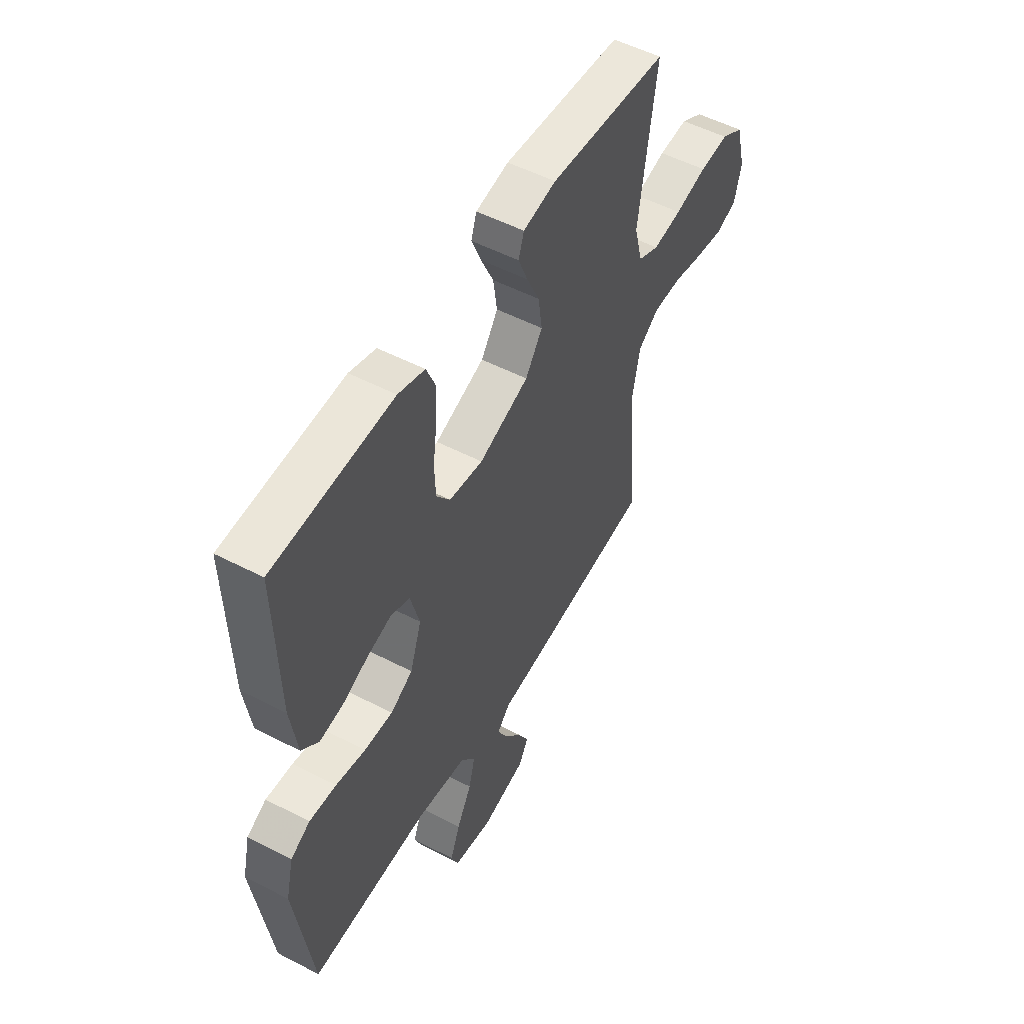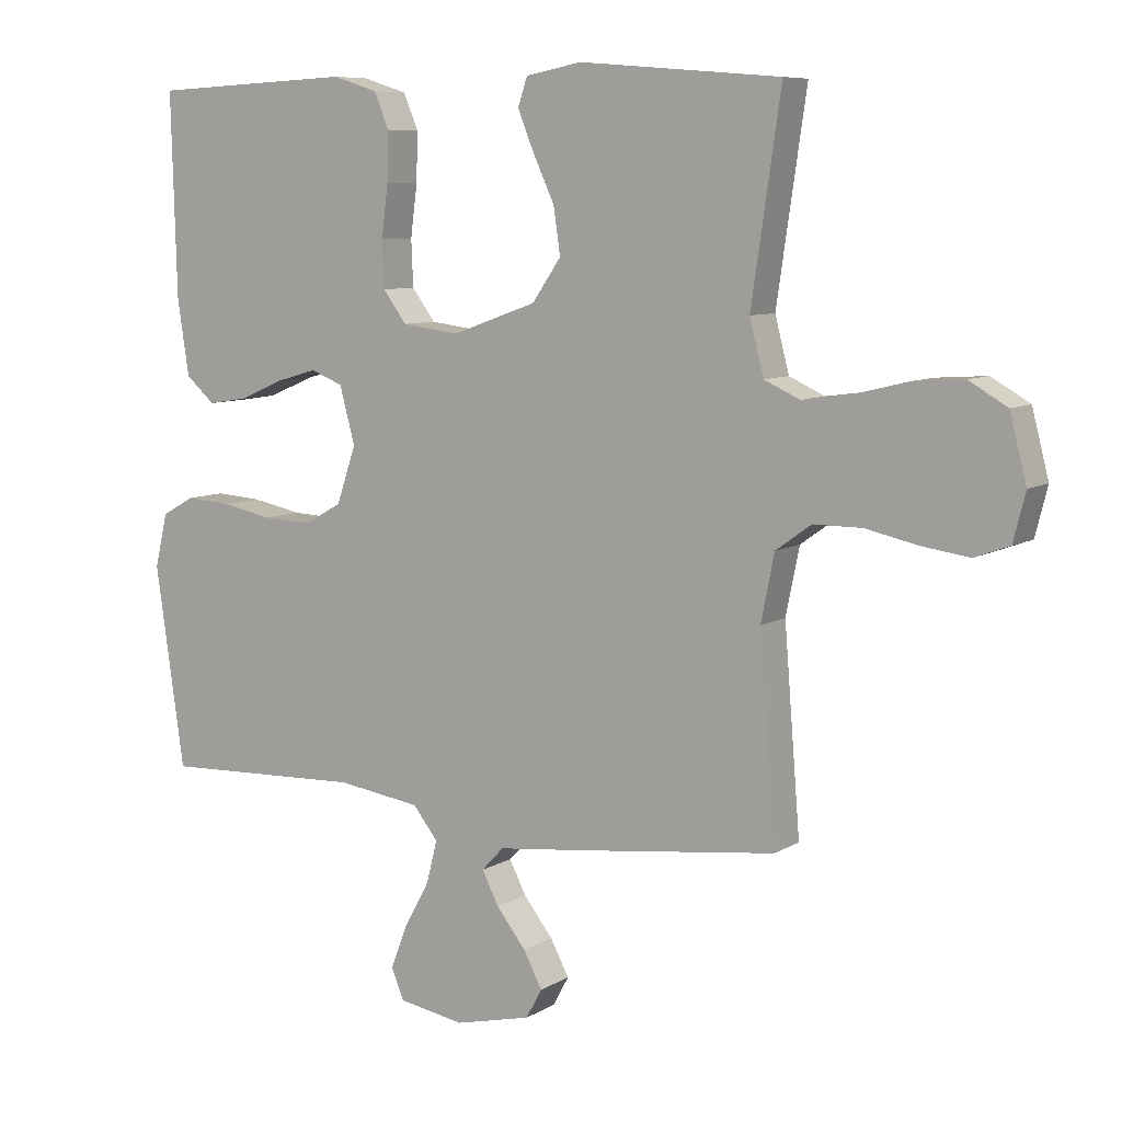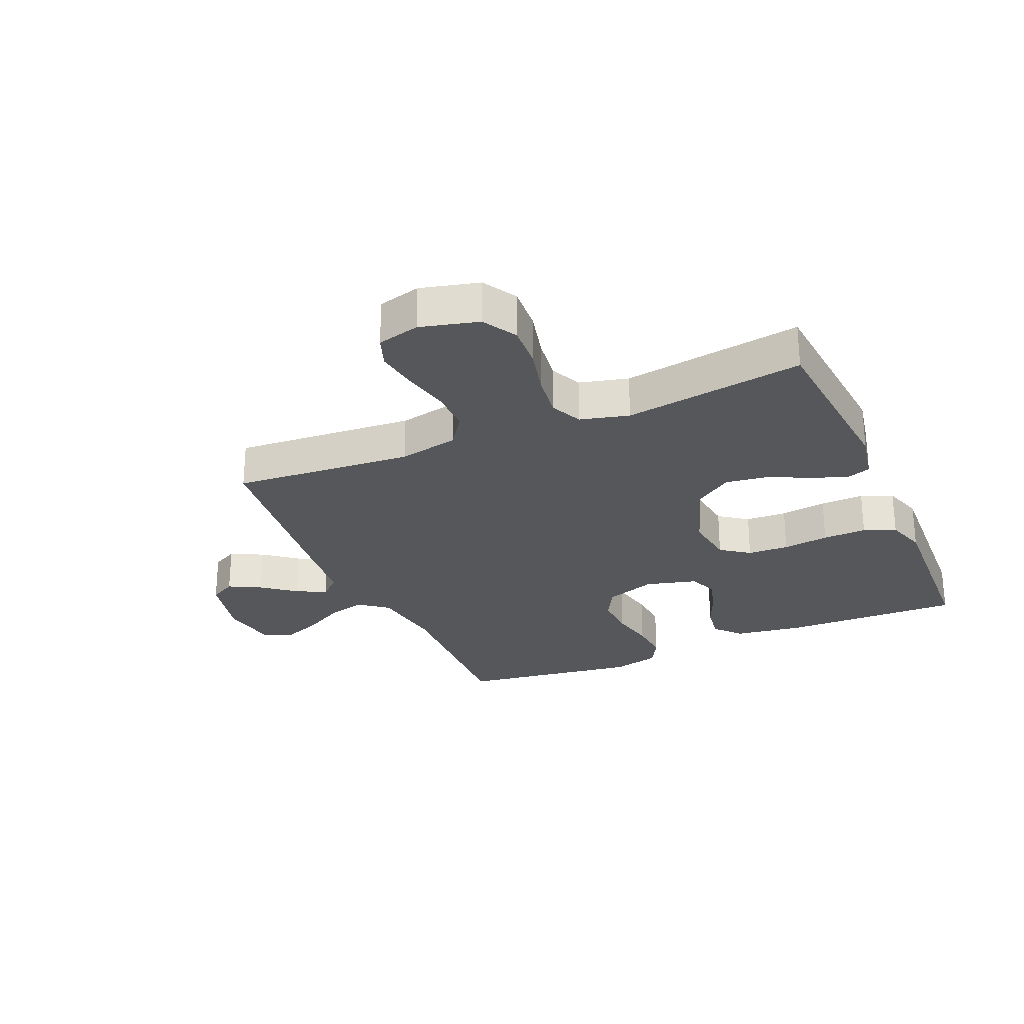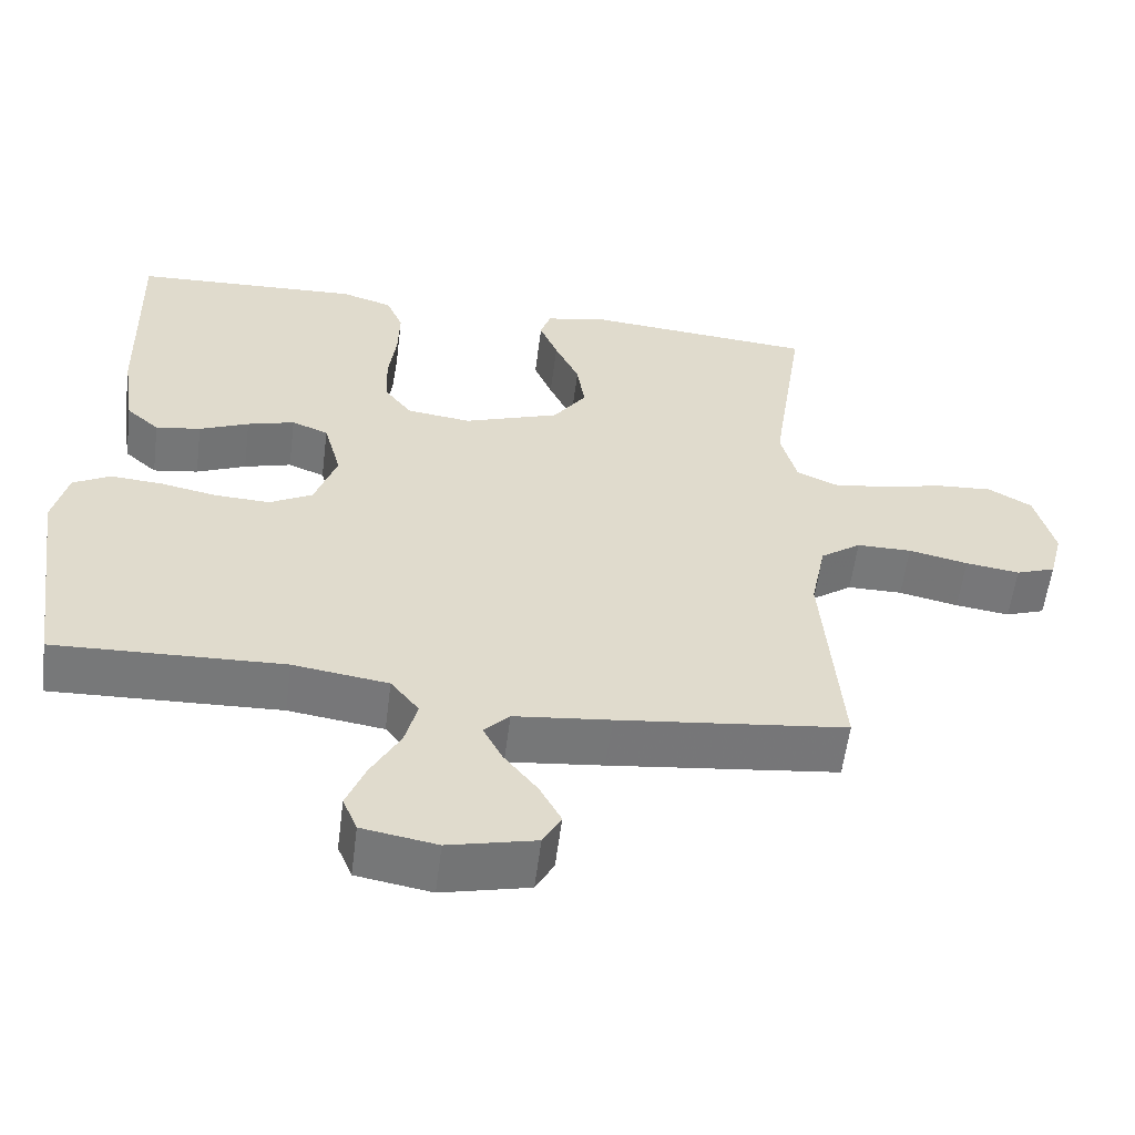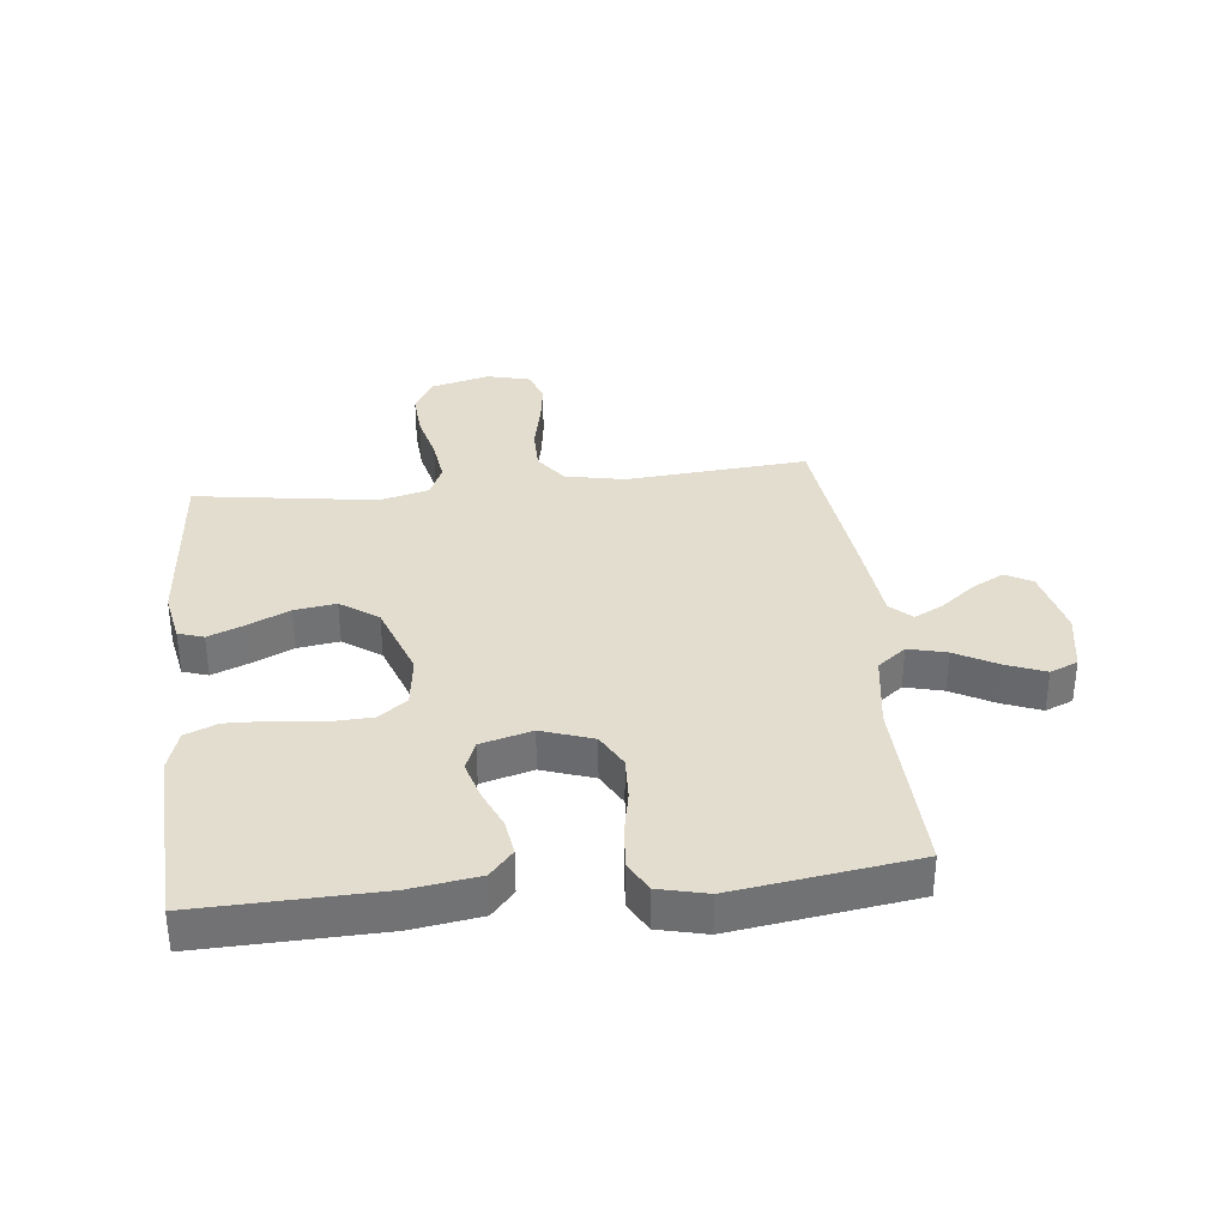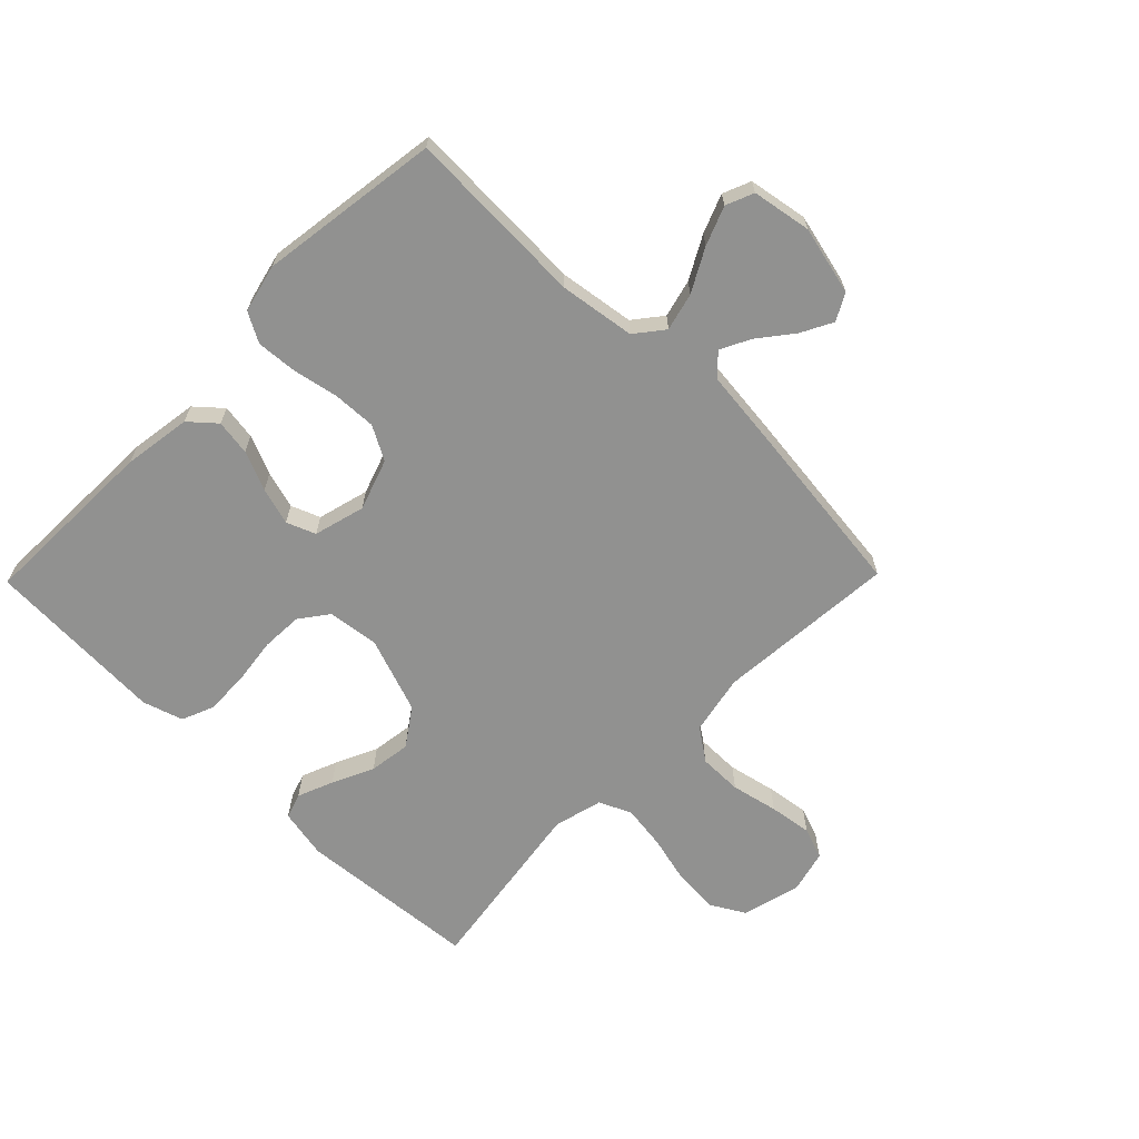
<metadata>
{"format":"obj","ext":"obj","renderer":"f3d","projection":"perspective","resolution":1024,"background":"white","views":[{"elev":52.8,"azim":119.1,"up":"+Z"},{"elev":8.0,"azim":-147.8,"up":"+Z"},{"elev":-26.7,"azim":-66.4,"up":"+Y"},{"elev":-57.4,"azim":172.8,"up":"+Z"},{"elev":34.8,"azim":83.8,"up":"+Y"},{"elev":-65.9,"azim":135.6,"up":"+Y"}]}
</metadata>
<code>
v -0.5 0.07 -0.5
v -0.476 0.07 -0.2
v -0.496 0.07 -0.101
v -0.549 0.07 -0.063
v -0.621 0.07 -0.063
v -0.699 0.07 -0.08
v -0.77 0.07 -0.09
v -0.822 0.07 -0.071
v -0.84 0.07 0
v -0.815 0.07 0.097
v -0.758 0.07 0.13
v -0.684 0.07 0.125
v -0.603 0.07 0.105
v -0.53 0.07 0.095
v -0.477 0.07 0.119
v -0.456 0.07 0.2
v -0.5 0.07 0.5
v -0.2 0.07 0.525
v -0.117 0.07 0.509
v -0.103 0.07 0.467
v -0.127 0.07 0.408
v -0.159 0.07 0.339
v -0.169 0.07 0.27
v -0.126 0.07 0.208
v 0 0.07 0.163
v 0.085 0.07 0.174
v 0.12 0.07 0.221
v 0.123 0.07 0.29
v 0.113 0.07 0.367
v 0.111 0.07 0.44
v 0.133 0.07 0.493
v 0.2 0.07 0.514
v 0.5 0.07 0.5
v 0.492 0.07 0.2
v 0.475 0.07 0.087
v 0.432 0.07 0.049
v 0.373 0.07 0.058
v 0.308 0.07 0.086
v 0.246 0.07 0.104
v 0.198 0.07 0.085
v 0.175 0.07 0
v 0.204 0.07 -0.085
v 0.26 0.07 -0.116
v 0.332 0.07 -0.113
v 0.407 0.07 -0.098
v 0.475 0.07 -0.093
v 0.524 0.07 -0.12
v 0.543 0.07 -0.2
v 0.5 0.07 -0.5
v 0.2 0.07 -0.489
v 0.075 0.07 -0.507
v 0.038 0.07 -0.554
v 0.054 0.07 -0.617
v 0.092 0.07 -0.687
v 0.117 0.07 -0.751
v 0.098 0.07 -0.797
v 0 0.07 -0.814
v -0.114 0.07 -0.787
v -0.138 0.07 -0.743
v -0.11 0.07 -0.69
v -0.066 0.07 -0.634
v -0.041 0.07 -0.585
v -0.074 0.07 -0.55
v -0.2 0.07 -0.536
v -0.5 0 -0.5
v -0.476 0 -0.2
v -0.496 0 -0.101
v -0.549 0 -0.063
v -0.621 0 -0.063
v -0.699 0 -0.08
v -0.77 0 -0.09
v -0.822 0 -0.071
v -0.84 0 0
v -0.815 0 0.097
v -0.758 0 0.13
v -0.684 0 0.125
v -0.603 0 0.105
v -0.53 0 0.095
v -0.477 0 0.119
v -0.456 0 0.2
v -0.5 0 0.5
v -0.2 0 0.525
v -0.117 0 0.509
v -0.103 0 0.467
v -0.127 0 0.408
v -0.159 0 0.339
v -0.169 0 0.27
v -0.126 0 0.208
v 0 0 0.163
v 0.085 0 0.174
v 0.12 0 0.221
v 0.123 0 0.29
v 0.113 0 0.367
v 0.111 0 0.44
v 0.133 0 0.493
v 0.2 0 0.514
v 0.5 0 0.5
v 0.492 0 0.2
v 0.475 0 0.087
v 0.432 0 0.049
v 0.373 0 0.058
v 0.308 0 0.086
v 0.246 0 0.104
v 0.198 0 0.085
v 0.175 0 0
v 0.204 0 -0.085
v 0.26 0 -0.116
v 0.332 0 -0.113
v 0.407 0 -0.098
v 0.475 0 -0.093
v 0.524 0 -0.12
v 0.543 0 -0.2
v 0.5 0 -0.5
v 0.2 0 -0.489
v 0.075 0 -0.507
v 0.038 0 -0.554
v 0.054 0 -0.617
v 0.092 0 -0.687
v 0.117 0 -0.751
v 0.098 0 -0.797
v 0 0 -0.814
v -0.114 0 -0.787
v -0.138 0 -0.743
v -0.11 0 -0.69
v -0.066 0 -0.634
v -0.041 0 -0.585
v -0.074 0 -0.55
v -0.2 0 -0.536
f 63 64 1 2
f 59 60 61
f 58 59 61
f 57 58 61
f 56 57 61
f 55 56 61
f 54 55 61
f 53 54 61
f 52 53 61 62
f 51 52 62 63
f 48 49 50
f 47 48 50
f 46 47 50
f 45 46 50
f 44 45 50
f 43 44 50 51
f 63 2 3
f 51 63 3
f 43 51 3
f 42 43 3
f 36 37 38
f 35 36 38
f 34 35 38
f 33 34 38
f 32 33 38
f 31 32 38
f 30 31 38
f 29 30 38
f 28 29 38
f 27 28 38 39
f 26 27 39 40
f 20 21 22
f 19 20 22
f 18 19 22
f 17 18 22
f 16 17 22
f 15 16 22 23
f 11 12 13
f 10 11 13
f 9 10 13
f 8 9 13
f 7 8 13
f 6 7 13
f 5 6 13
f 4 5 13 14
f 4 14 15
f 3 4 15
f 42 3 15
f 41 42 15
f 25 26 40 41
f 15 23 24
f 15 24 25 41
f 66 65 128 127
f 125 124 123
f 125 123 122
f 125 122 121
f 125 121 120
f 125 120 119
f 125 119 118
f 125 118 117
f 126 125 117 116
f 127 126 116 115
f 114 113 112
f 114 112 111
f 114 111 110
f 114 110 109
f 114 109 108
f 115 114 108 107
f 67 66 127
f 67 127 115
f 67 115 107
f 67 107 106
f 102 101 100
f 102 100 99
f 102 99 98
f 102 98 97
f 102 97 96
f 102 96 95
f 102 95 94
f 102 94 93
f 102 93 92
f 103 102 92 91
f 104 103 91 90
f 86 85 84
f 86 84 83
f 86 83 82
f 86 82 81
f 86 81 80
f 87 86 80 79
f 77 76 75
f 77 75 74
f 77 74 73
f 77 73 72
f 77 72 71
f 77 71 70
f 77 70 69
f 78 77 69 68
f 79 78 68
f 79 68 67
f 79 67 106
f 79 106 105
f 105 104 90 89
f 88 87 79
f 105 89 88 79
f 1 65 66 2
f 2 66 67 3
f 3 67 68 4
f 4 68 69 5
f 5 69 70 6
f 6 70 71 7
f 7 71 72 8
f 8 72 73 9
f 9 73 74 10
f 10 74 75 11
f 11 75 76 12
f 12 76 77 13
f 13 77 78 14
f 14 78 79 15
f 15 79 80 16
f 16 80 81 17
f 17 81 82 18
f 18 82 83 19
f 19 83 84 20
f 20 84 85 21
f 21 85 86 22
f 22 86 87 23
f 23 87 88 24
f 24 88 89 25
f 25 89 90 26
f 26 90 91 27
f 27 91 92 28
f 28 92 93 29
f 29 93 94 30
f 30 94 95 31
f 31 95 96 32
f 32 96 97 33
f 33 97 98 34
f 34 98 99 35
f 35 99 100 36
f 36 100 101 37
f 37 101 102 38
f 38 102 103 39
f 39 103 104 40
f 40 104 105 41
f 41 105 106 42
f 42 106 107 43
f 43 107 108 44
f 44 108 109 45
f 45 109 110 46
f 46 110 111 47
f 47 111 112 48
f 48 112 113 49
f 49 113 114 50
f 50 114 115 51
f 51 115 116 52
f 52 116 117 53
f 53 117 118 54
f 54 118 119 55
f 55 119 120 56
f 56 120 121 57
f 57 121 122 58
f 58 122 123 59
f 59 123 124 60
f 60 124 125 61
f 61 125 126 62
f 62 126 127 63
f 63 127 128 64
f 64 128 65 1

</code>
